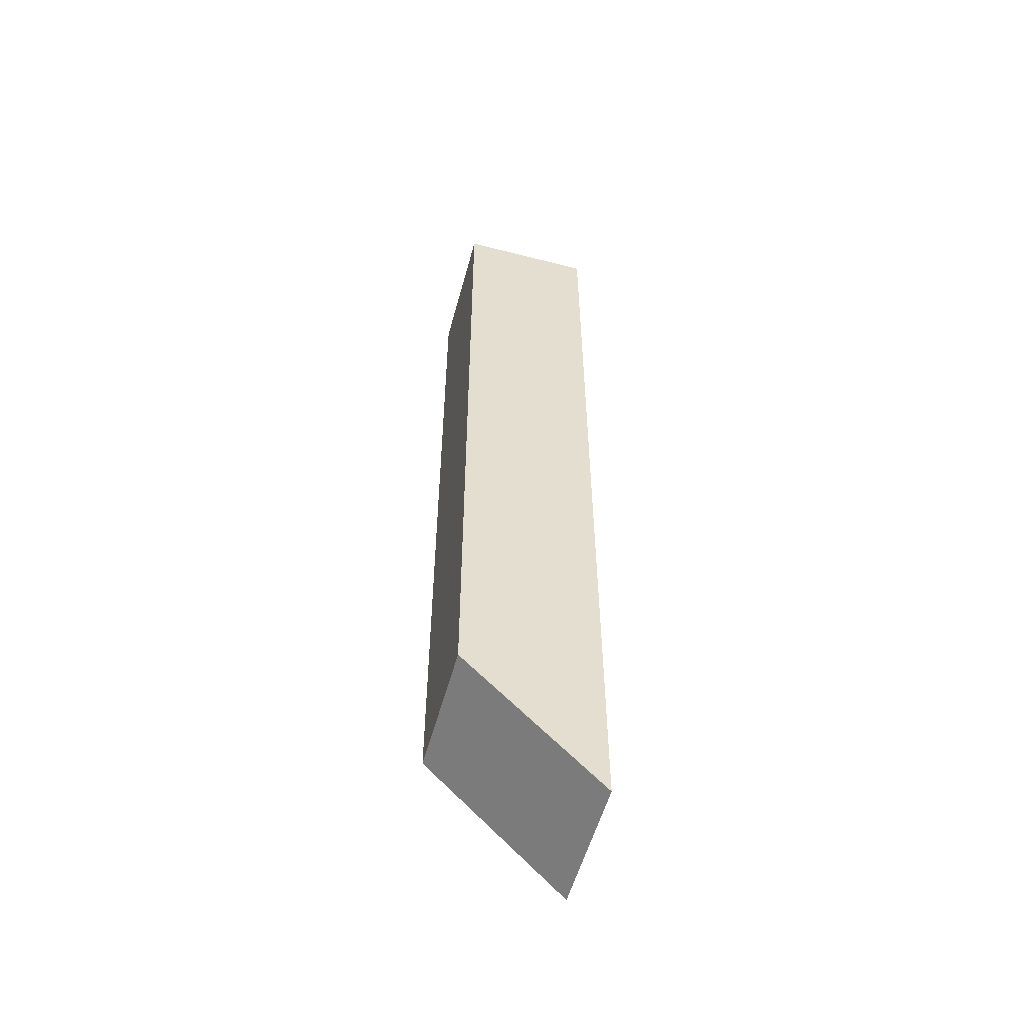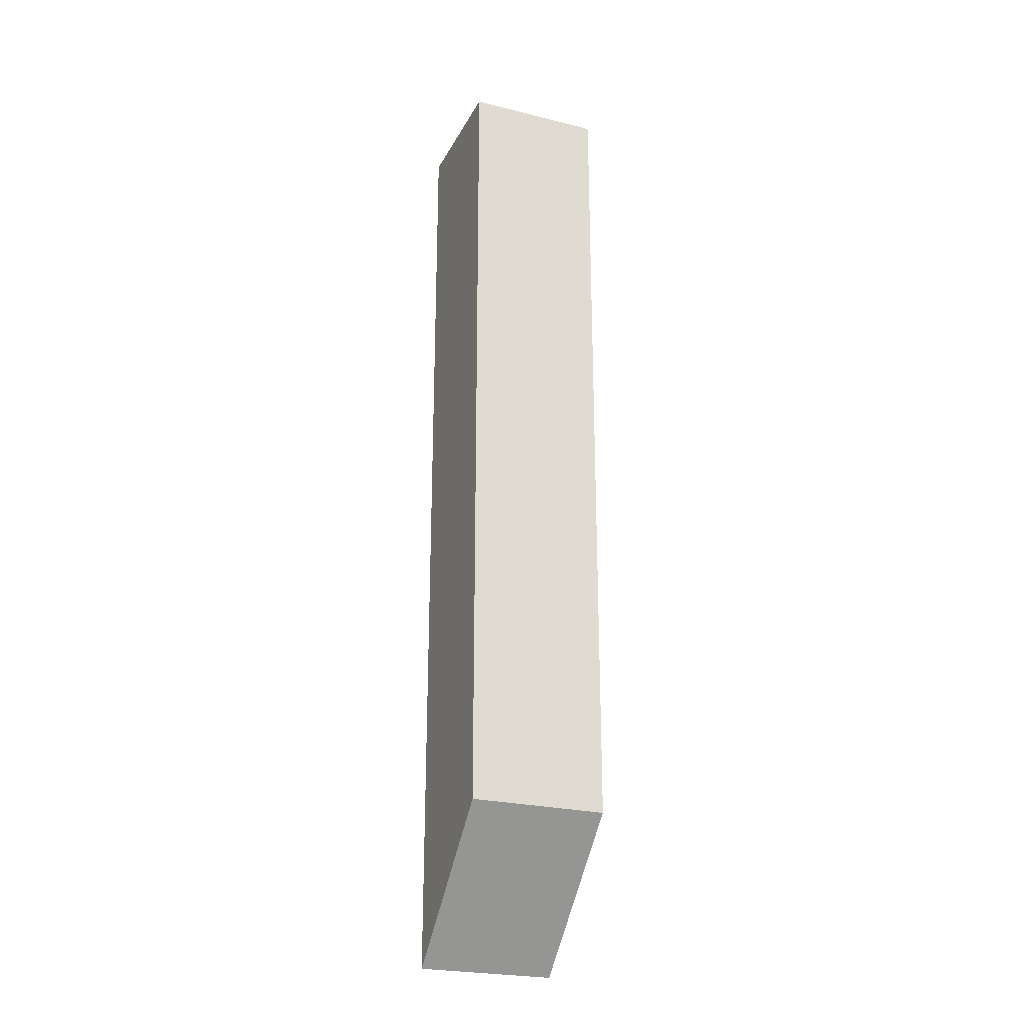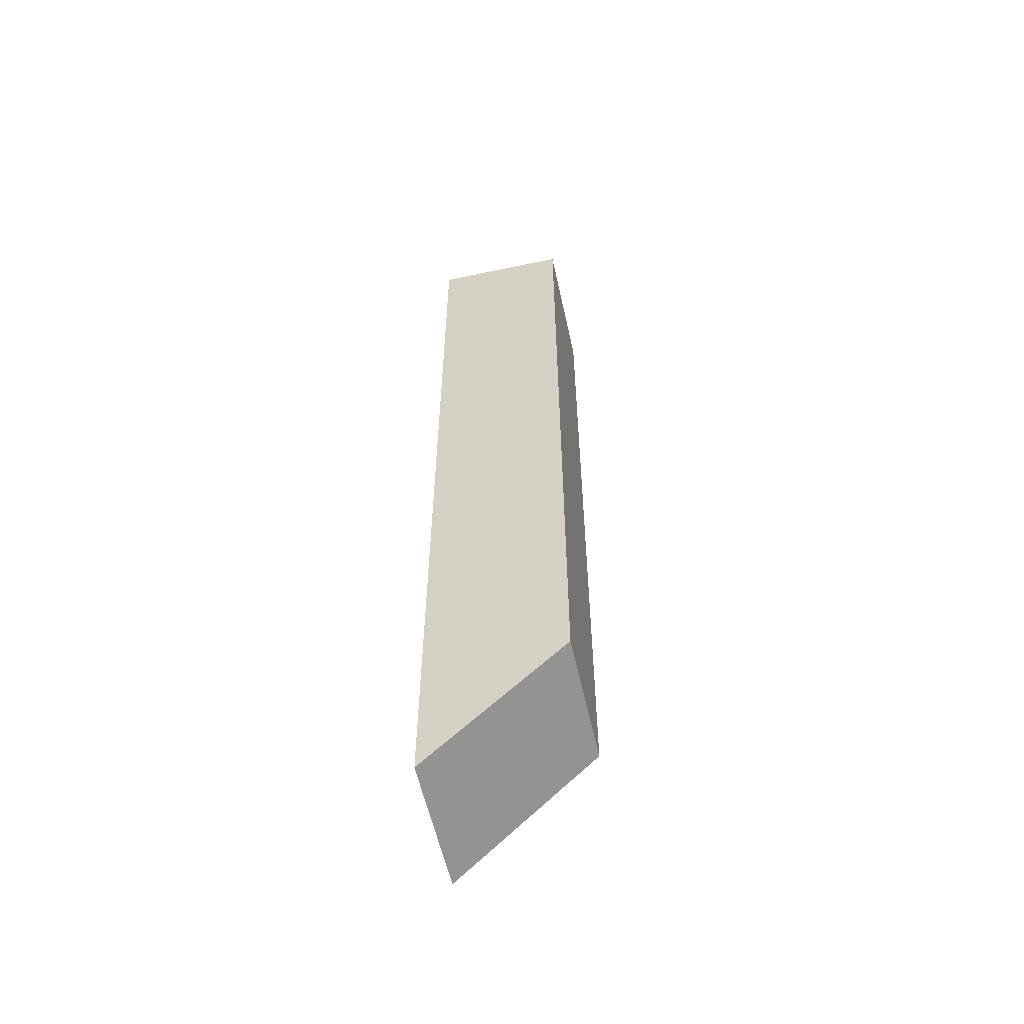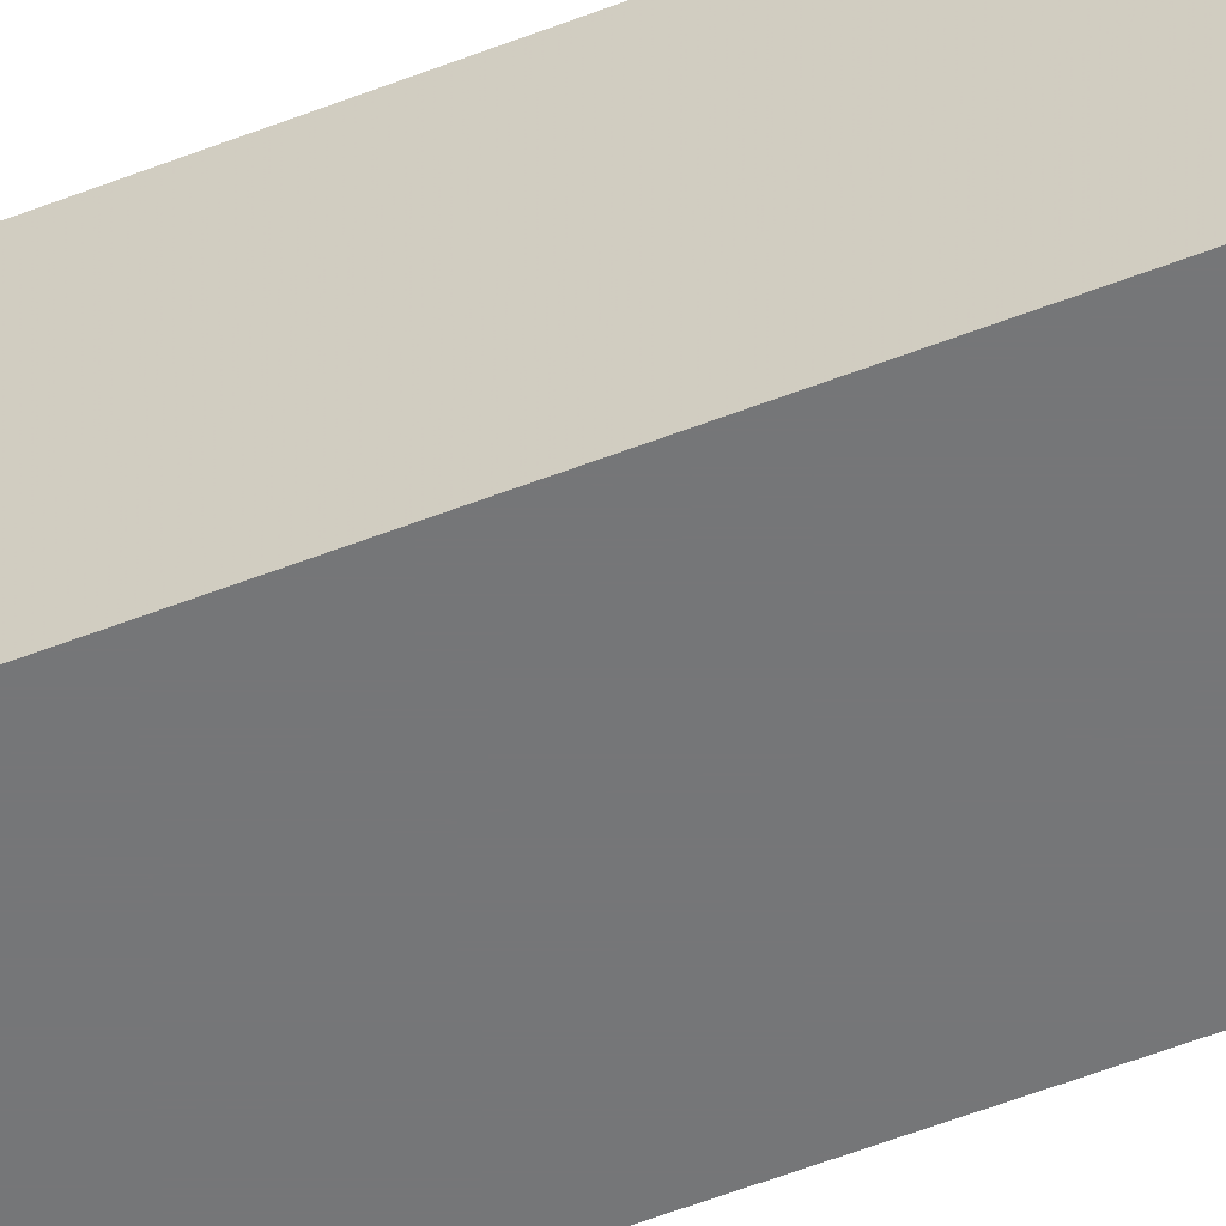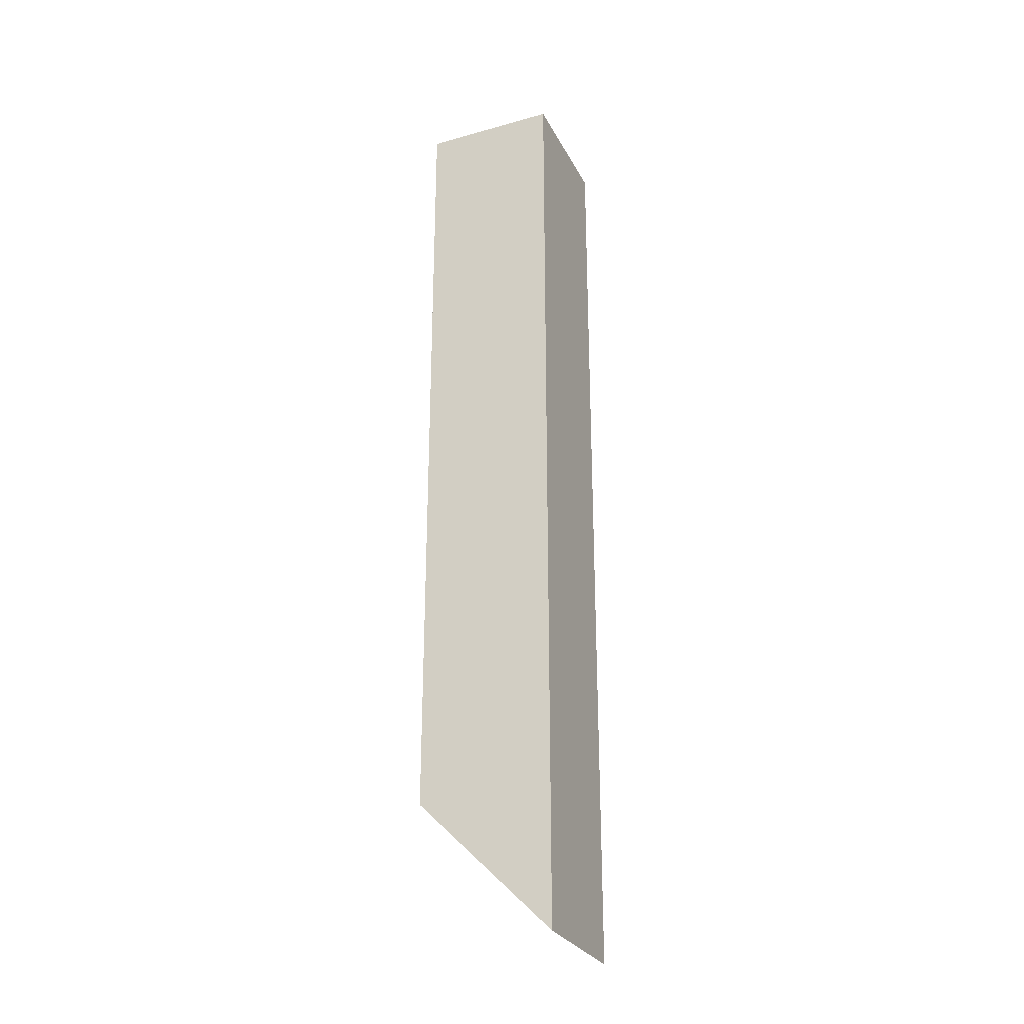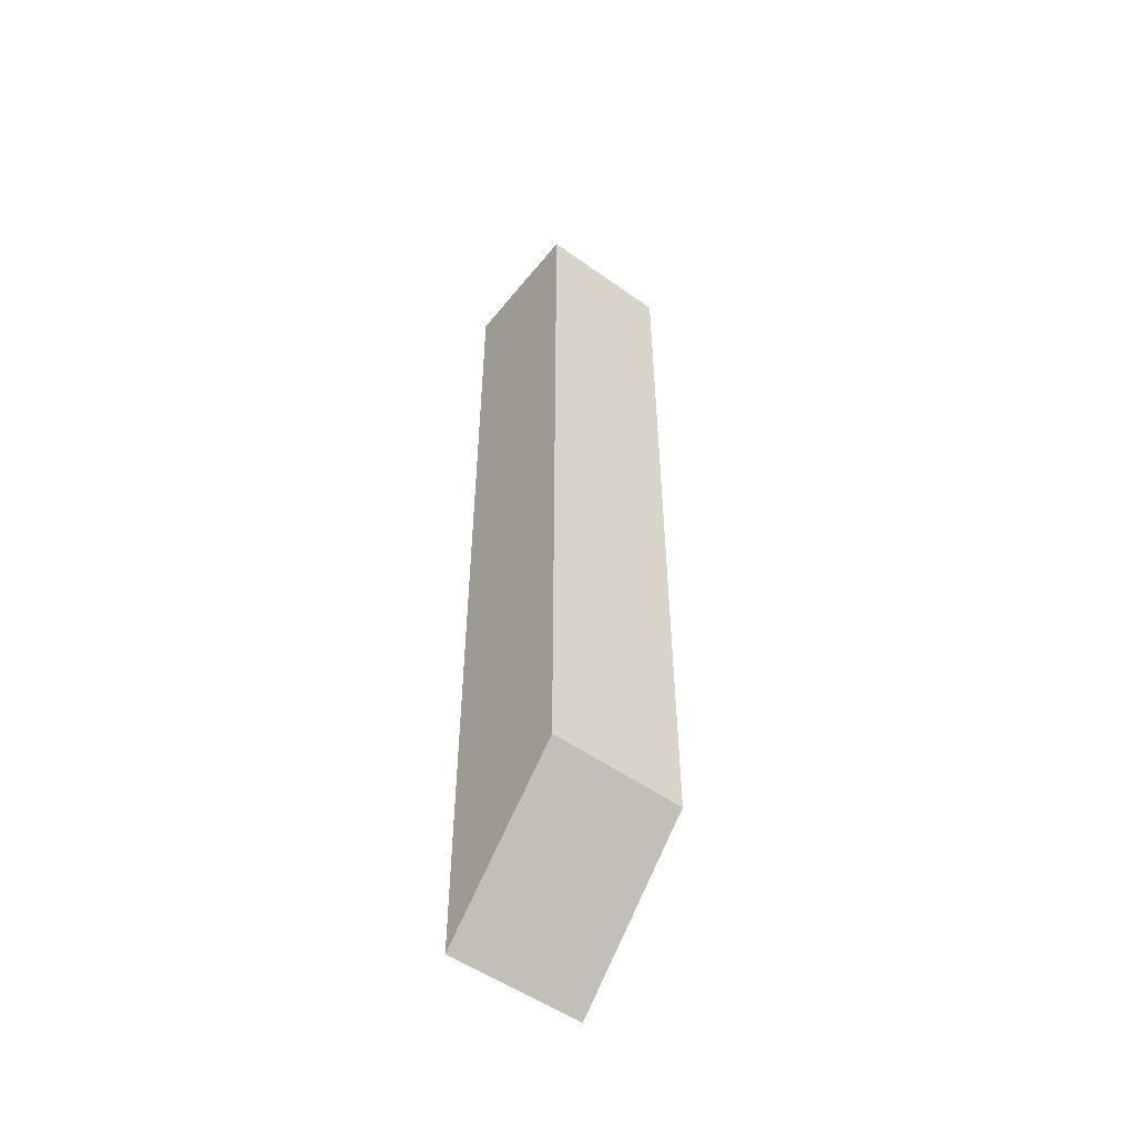
<metadata>
{"format":"obj","ext":"obj","renderer":"f3d","projection":"perspective","resolution":1024,"background":"white","views":[{"elev":-55.0,"azim":164.9,"up":"+Y"},{"elev":-24.7,"azim":67.9,"up":"+Y"},{"elev":-57.5,"azim":12.4,"up":"+Y"},{"elev":-56.8,"azim":112.1,"up":"+Z"},{"elev":-28.2,"azim":-157.1,"up":"+Y"},{"elev":-52.2,"azim":52.4,"up":"+Y"}]}
</metadata>
<code>
v 2280 608 92
v 2288 608 84
v 2280 608 84
v 2288 608 92
v 2288 560 84
v 2288 560 92
v 2280 552 92
v 2280 552 84
f 1 2 3
f 1 4 2
f 4 5 2
f 4 6 5
f 7 3 8
f 7 1 3
f 3 5 8
f 3 2 5
f 6 1 7
f 6 4 1
f 6 8 5
f 6 7 8

</code>
